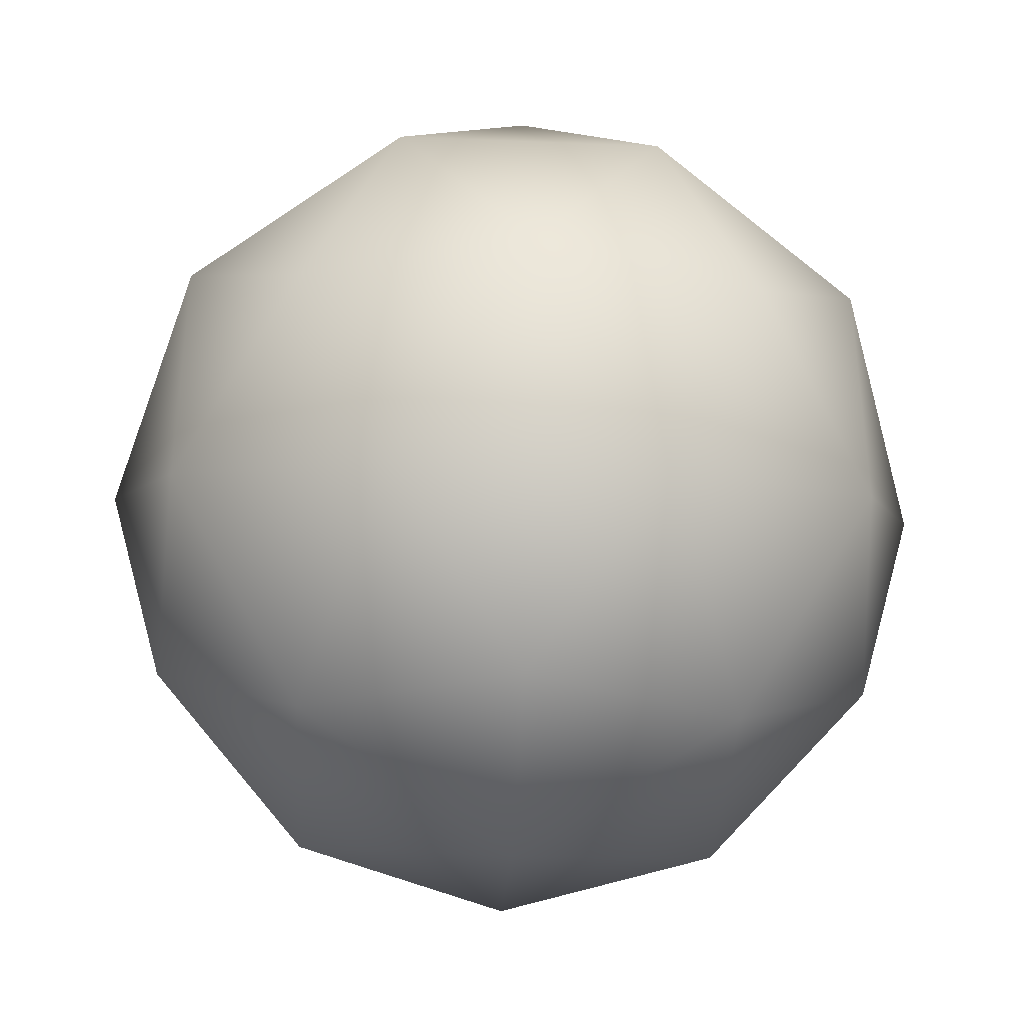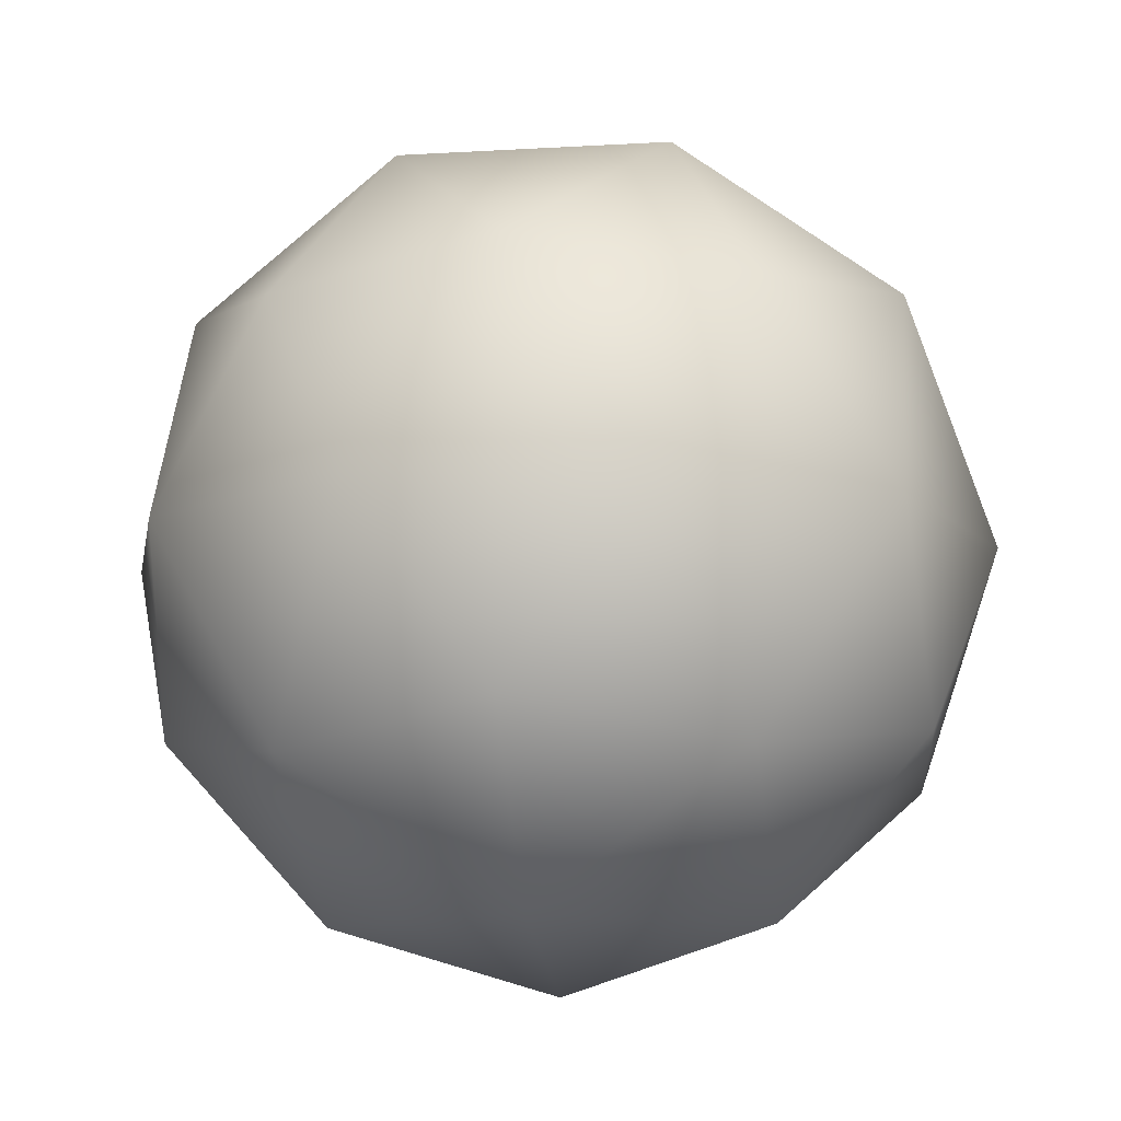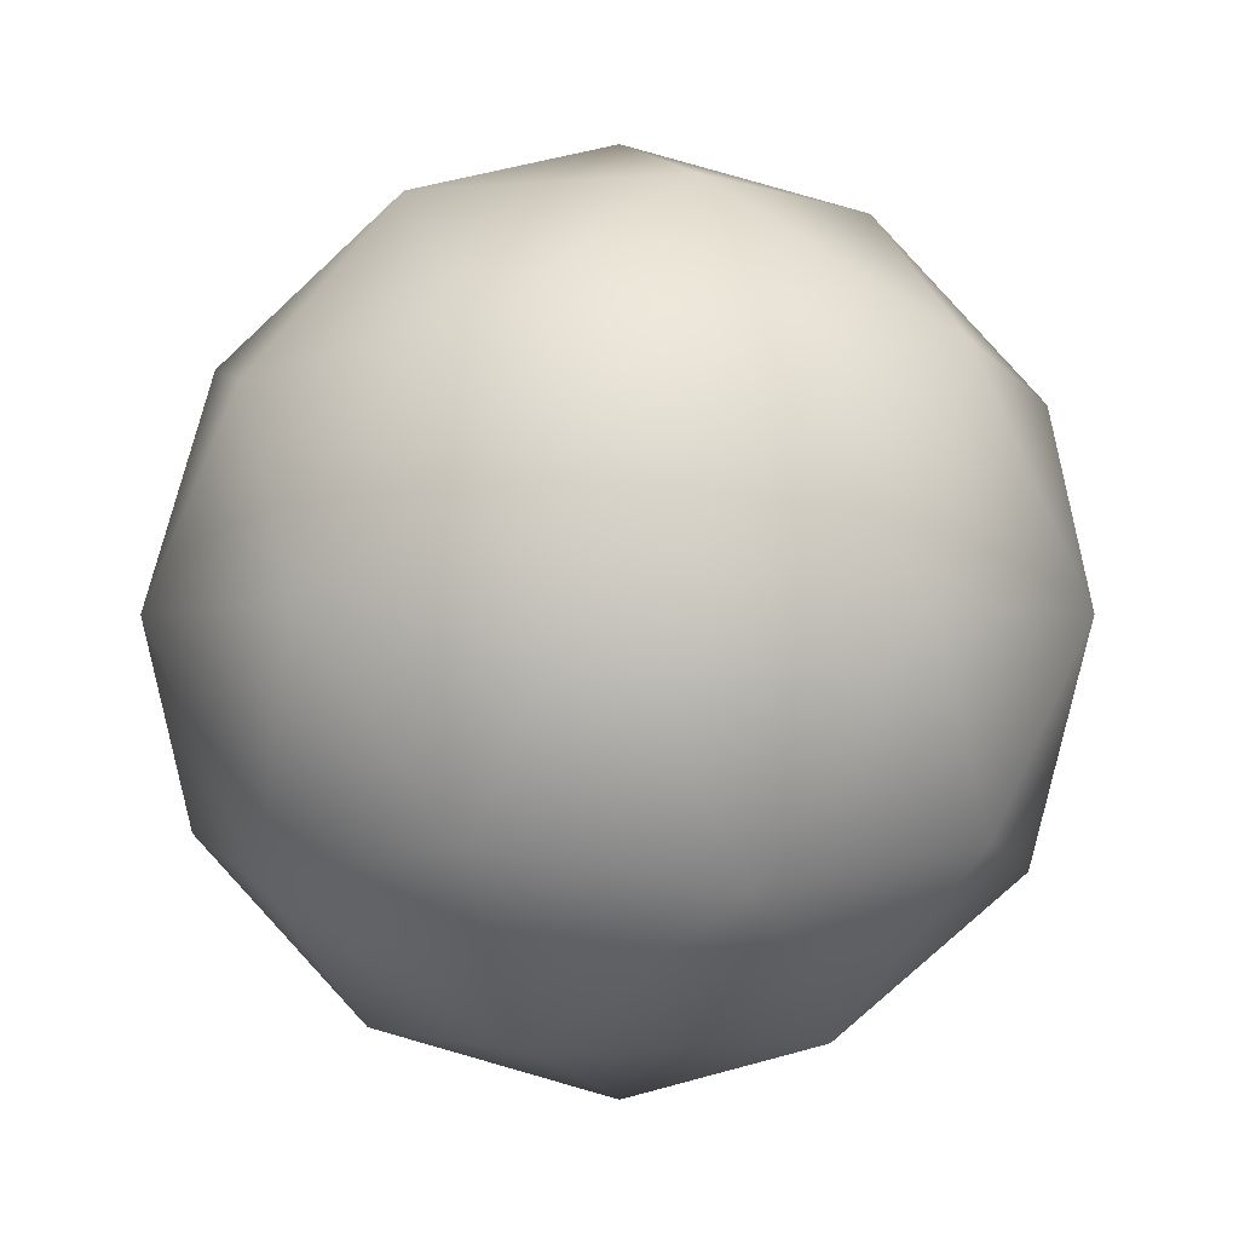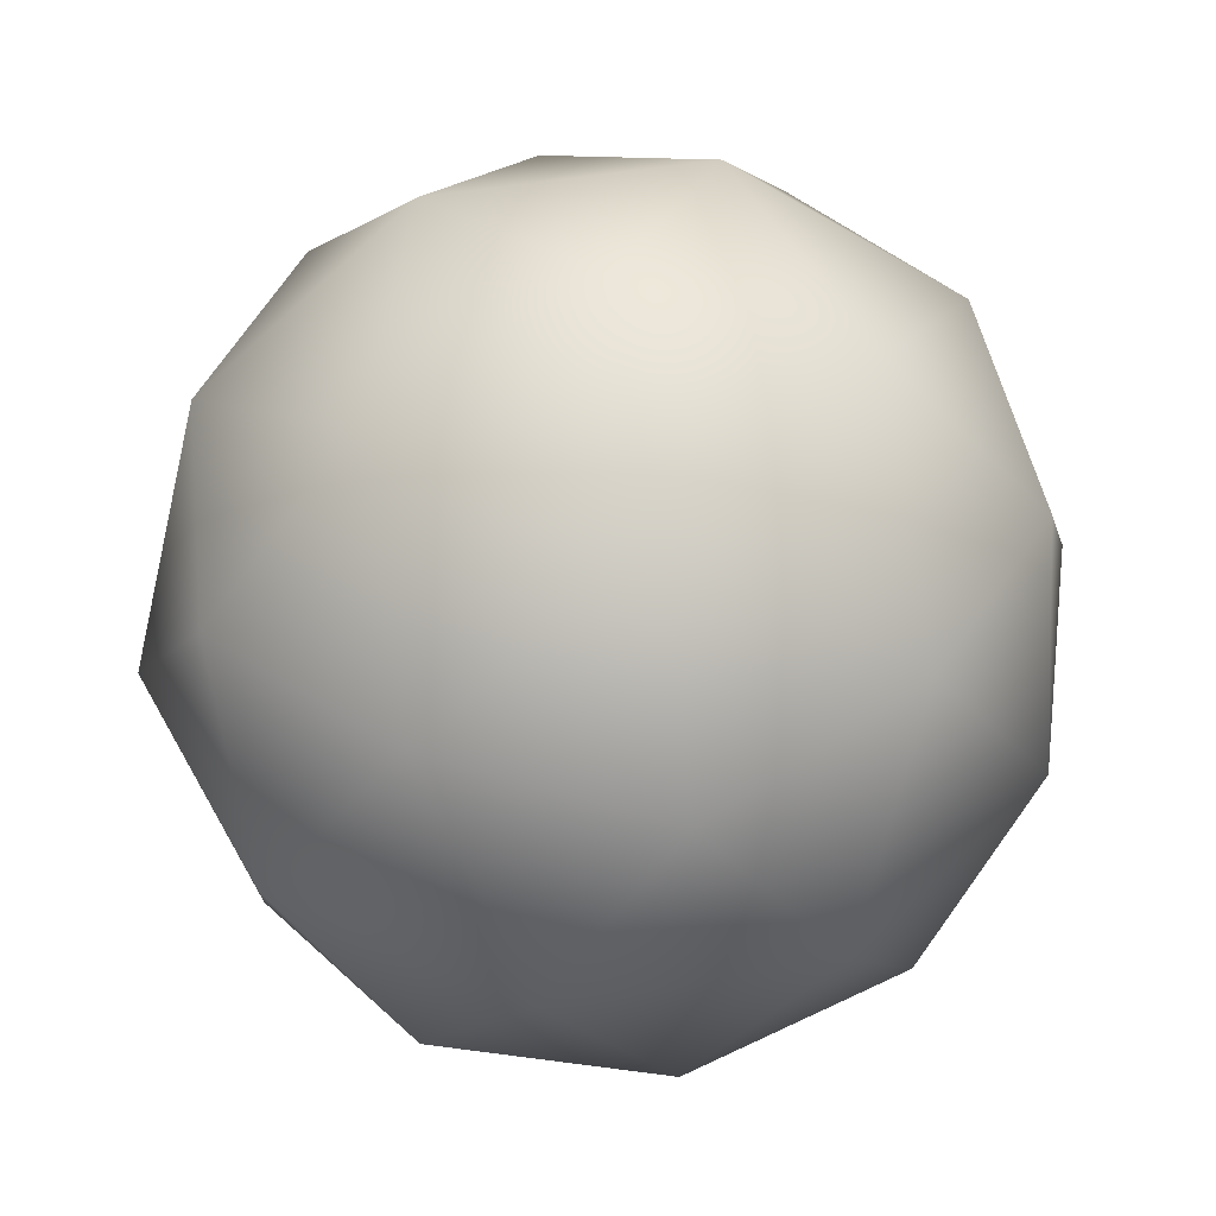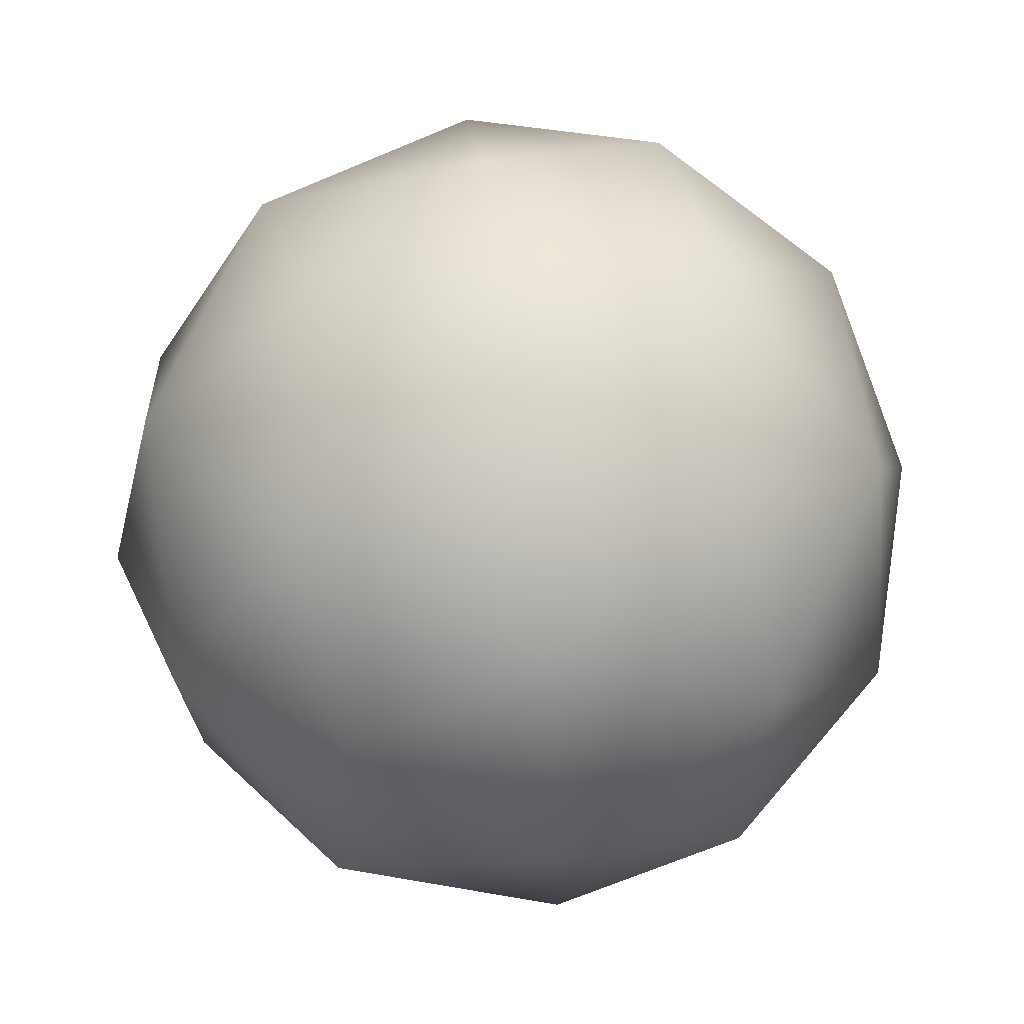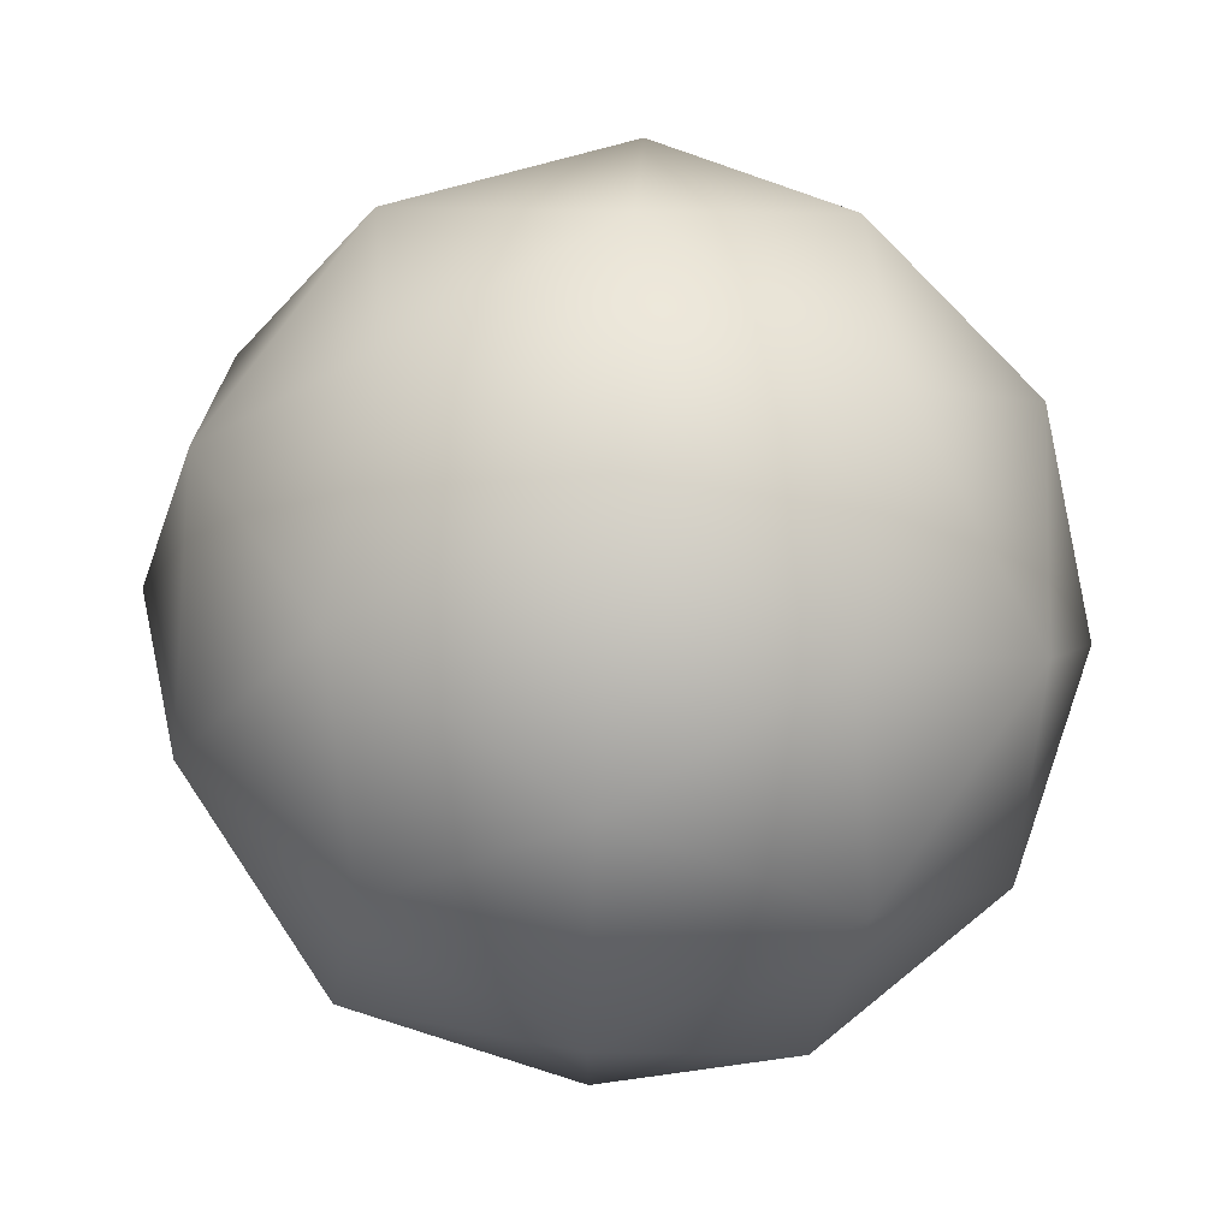
<metadata>
{"format":"obj","ext":"obj","renderer":"f3d","projection":"perspective","resolution":1024,"background":"white","views":[{"elev":-37.8,"azim":-34.7,"up":"+Z"},{"elev":-11.3,"azim":134.3,"up":"+Y"},{"elev":-1.9,"azim":-70.7,"up":"+Y"},{"elev":51.1,"azim":151.9,"up":"+Y"},{"elev":71.7,"azim":-96.9,"up":"+Z"},{"elev":75.6,"azim":-86.5,"up":"+Z"}]}
</metadata>
<code>
v  0 0.25 -0
v  0.1314 0.2127 -0
v  0.0406 0.2127 -0.125
v  0.2236 0.1118 -0
v  0.172 0.1314 -0.125
v  0.0691 0.1118 -0.2127
v  -0.1063 0.2127 -0.0773
v  -0.0657 0.1314 -0.2023
v  -0.1809 0.1118 -0.1314
v  -0.1063 0.2127 0.0773
v  -0.2127 0.1314 0
v  -0.1809 0.1118 0.1314
v  0.0406 0.2127 0.125
v  -0.0657 0.1314 0.2023
v  0.0691 0.1118 0.2127
v  0.172 0.1314 0.125
v  0.2378 0 0.0773
v  0.2378 0 -0.0773
v  0.1809 -0.1118 0.1314
v  0.2127 -0.1314 -0
v  0.1809 -0.1118 -0.1314
v  0.1469 0 -0.2023
v  -0 0 -0.25
v  0.0657 -0.1314 -0.2023
v  -0.0691 -0.1118 -0.2127
v  -0.1469 0 -0.2023
v  -0.2378 0 -0.0773
v  -0.172 -0.1314 -0.125
v  -0.2236 -0.1118 0
v  -0.2378 0 0.0773
v  -0.1469 0 0.2023
v  -0.172 -0.1314 0.125
v  -0.0691 -0.1118 0.2127
v  0 0 0.25
v  0.1469 0 0.2023
v  0.0657 -0.1314 0.2023
v  0 -0.25 -0
v  -0.0406 -0.2127 -0.125
v  0.1063 -0.2127 -0.0773
v  -0.1314 -0.2127 0
v  -0.0406 -0.2127 0.125
v  0.1063 -0.2127 0.0773
g GeoSphere001
f 1 2 3
f 2 4 5
f 2 5 3
f 3 5 6
f 1 3 7
f 3 6 8
f 3 8 7
f 7 8 9
f 1 7 10
f 7 9 11
f 7 11 10
f 10 11 12
f 1 10 13
f 10 12 14
f 10 14 13
f 13 14 15
f 1 13 2
f 13 15 16
f 13 16 2
f 2 16 4
f 4 17 18
f 17 19 20
f 17 20 18
f 18 20 21
f 6 22 23
f 22 21 24
f 22 24 23
f 23 24 25
f 9 26 27
f 26 25 28
f 26 28 27
f 27 28 29
f 12 30 31
f 30 29 32
f 30 32 31
f 31 32 33
f 15 34 35
f 34 33 36
f 34 36 35
f 35 36 19
f 21 22 18
f 22 6 5
f 22 5 18
f 18 5 4
f 25 26 23
f 26 9 8
f 26 8 23
f 23 8 6
f 29 30 27
f 30 12 11
f 30 11 27
f 27 11 9
f 33 34 31
f 34 15 14
f 34 14 31
f 31 14 12
f 19 17 35
f 17 4 16
f 17 16 35
f 35 16 15
f 37 38 39
f 38 25 24
f 38 24 39
f 39 24 21
f 37 40 38
f 40 29 28
f 40 28 38
f 38 28 25
f 37 41 40
f 41 33 32
f 41 32 40
f 40 32 29
f 37 42 41
f 42 19 36
f 42 36 41
f 41 36 33
f 37 39 42
f 39 21 20
f 39 20 42
f 42 20 19

</code>
